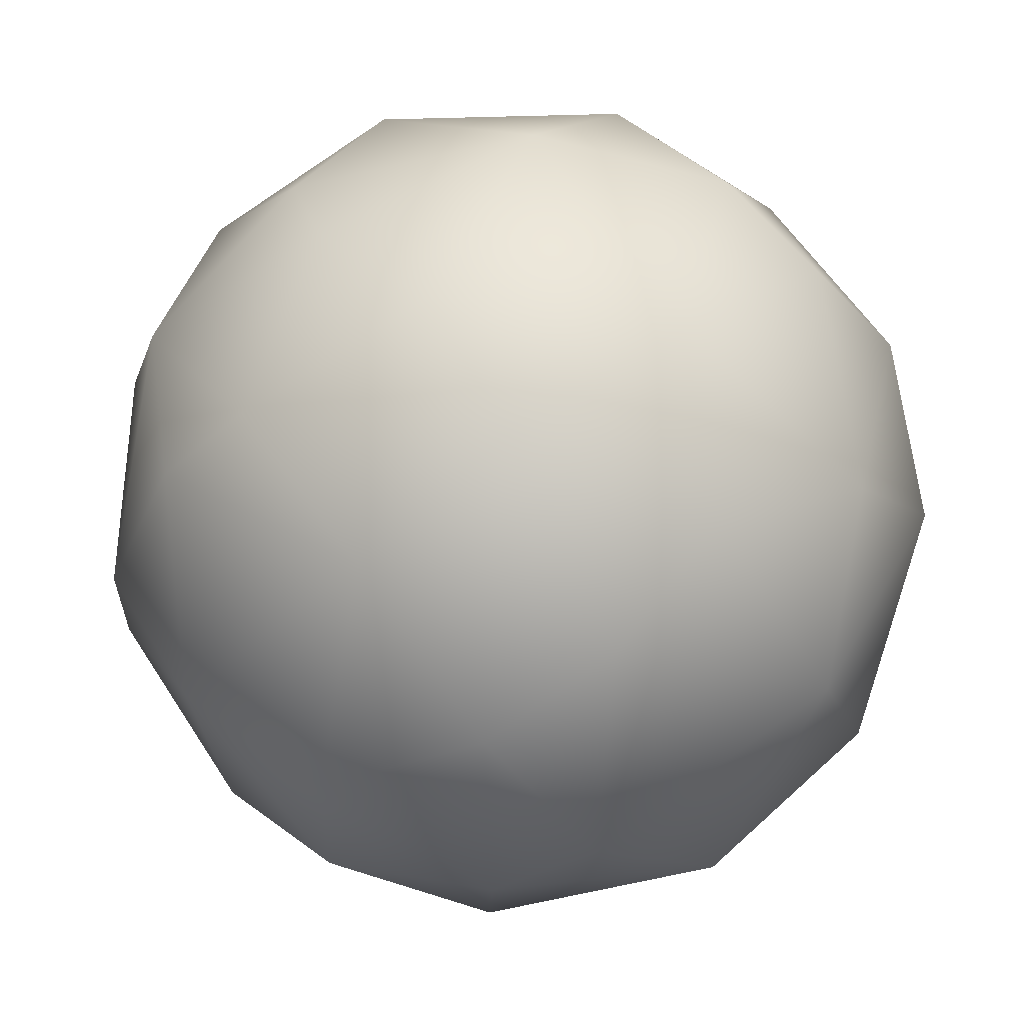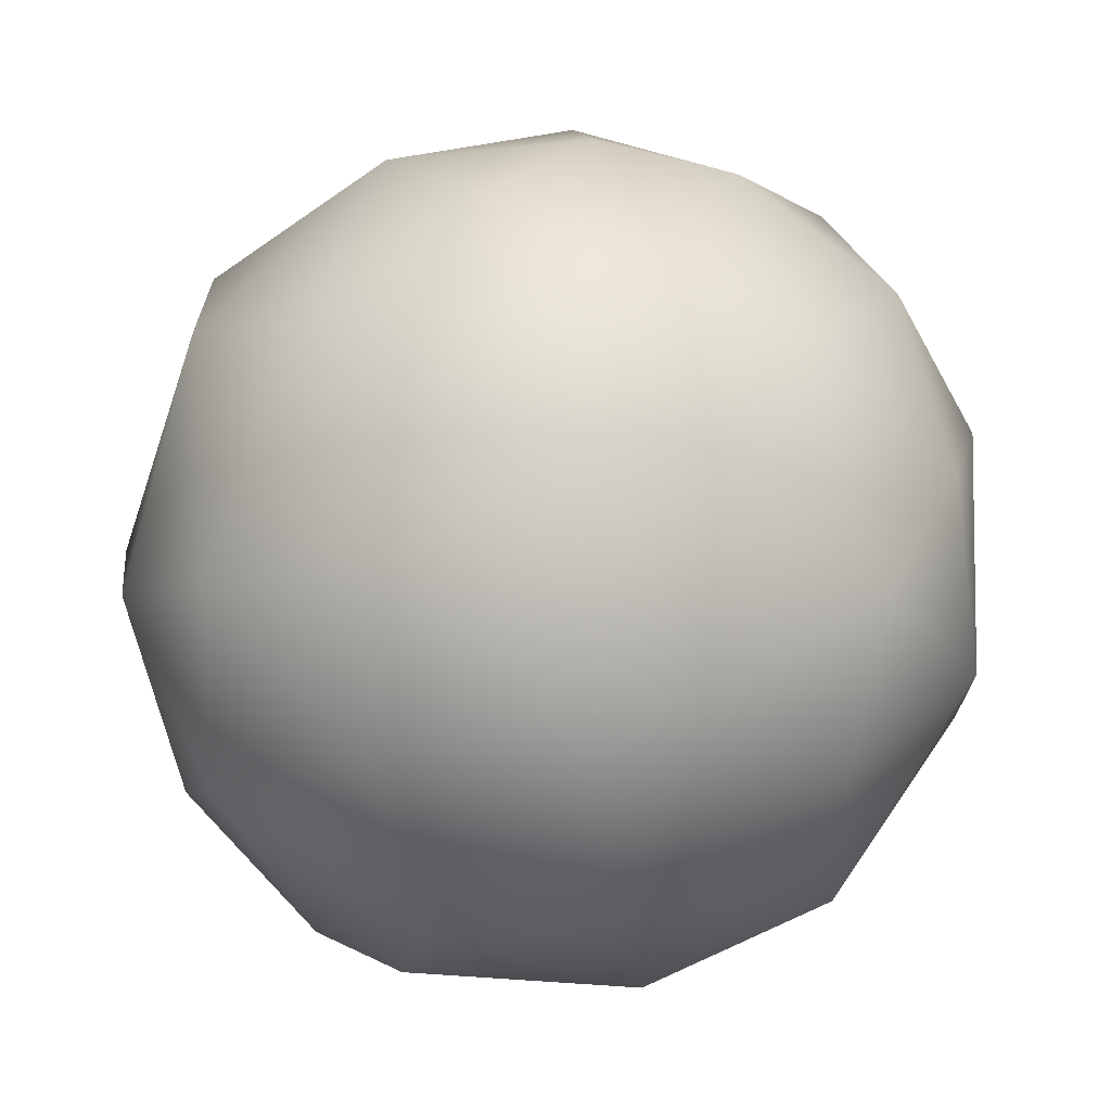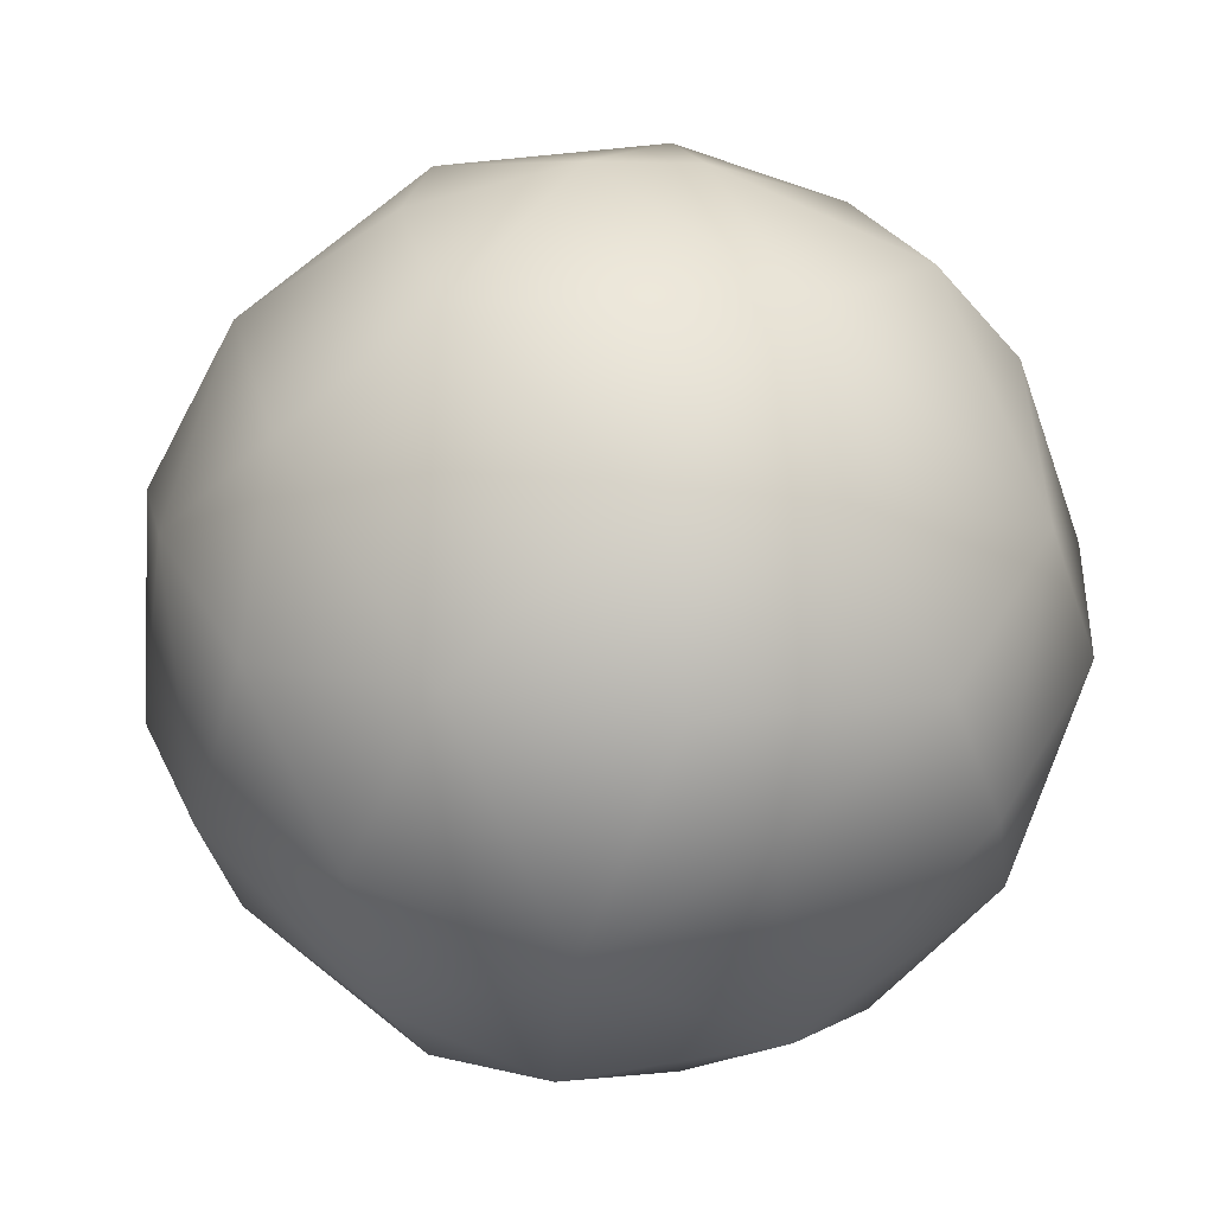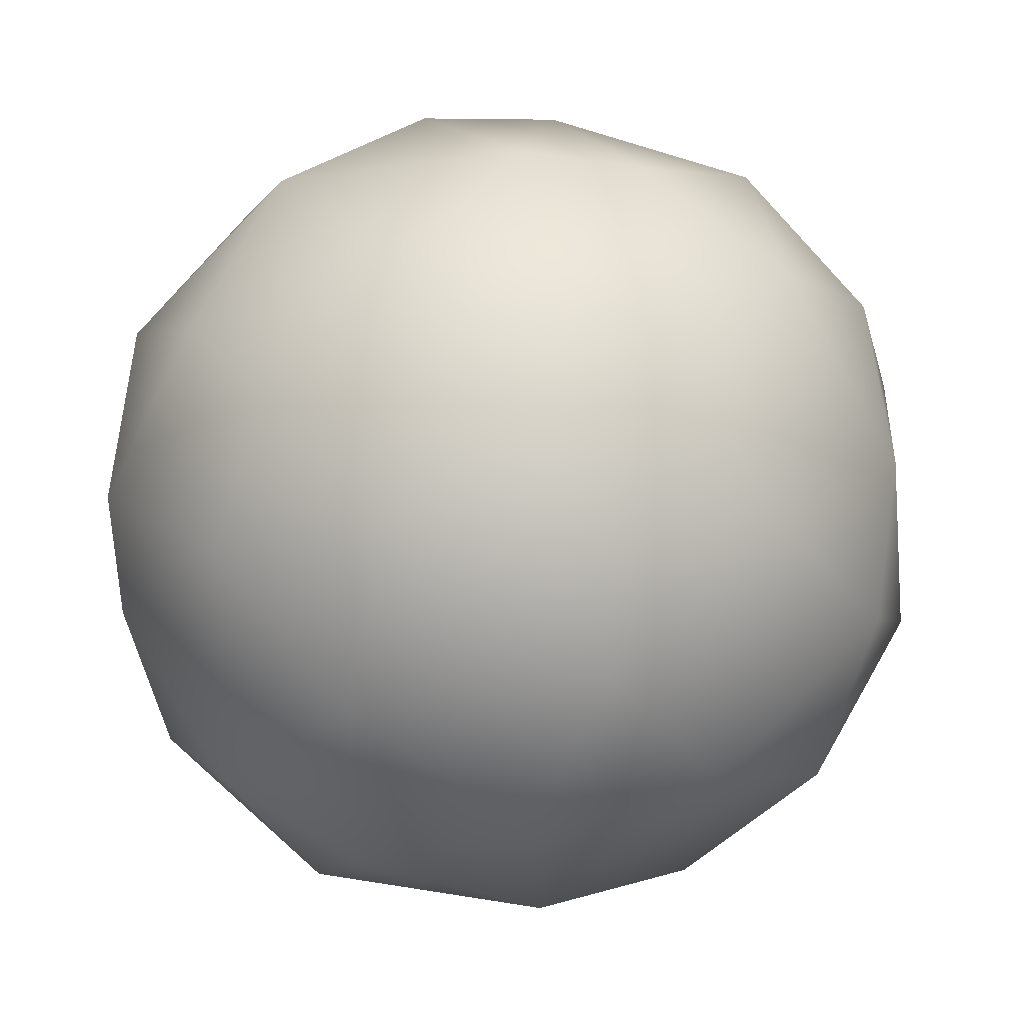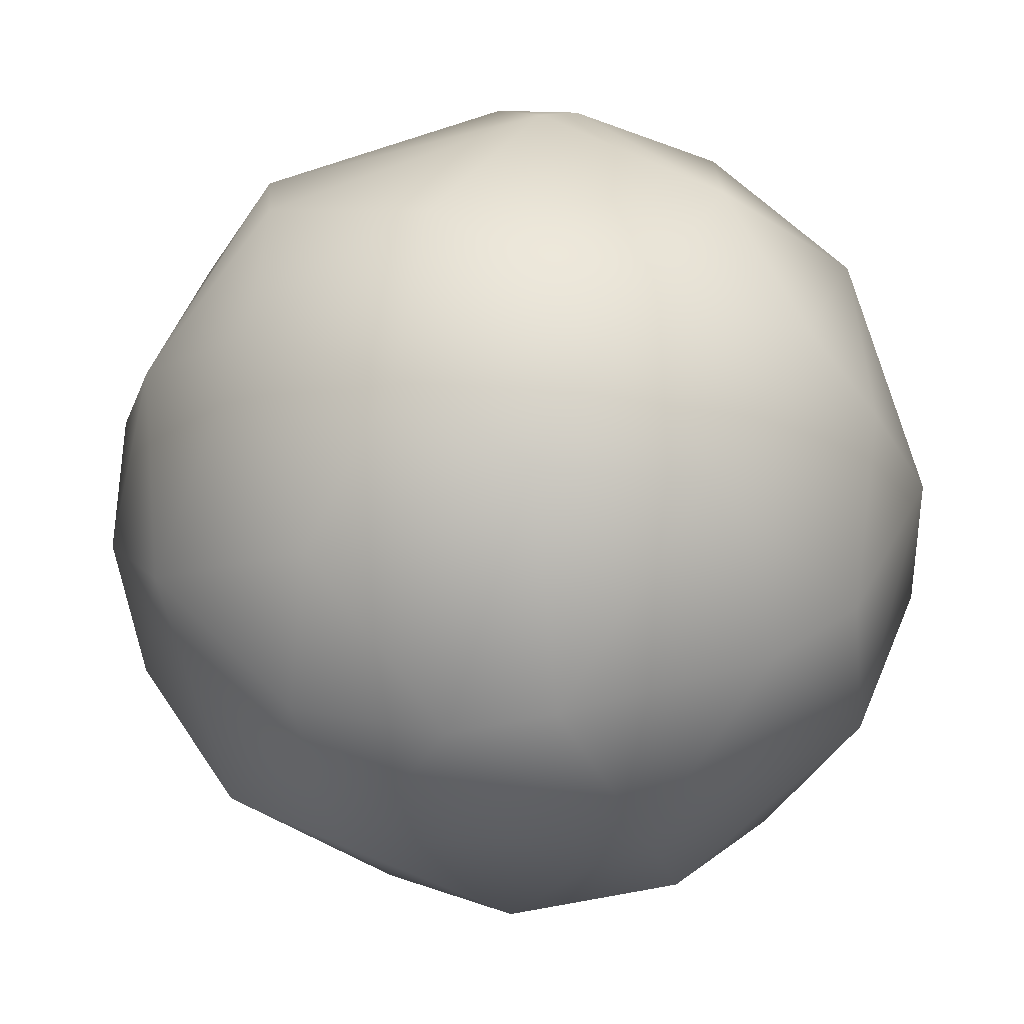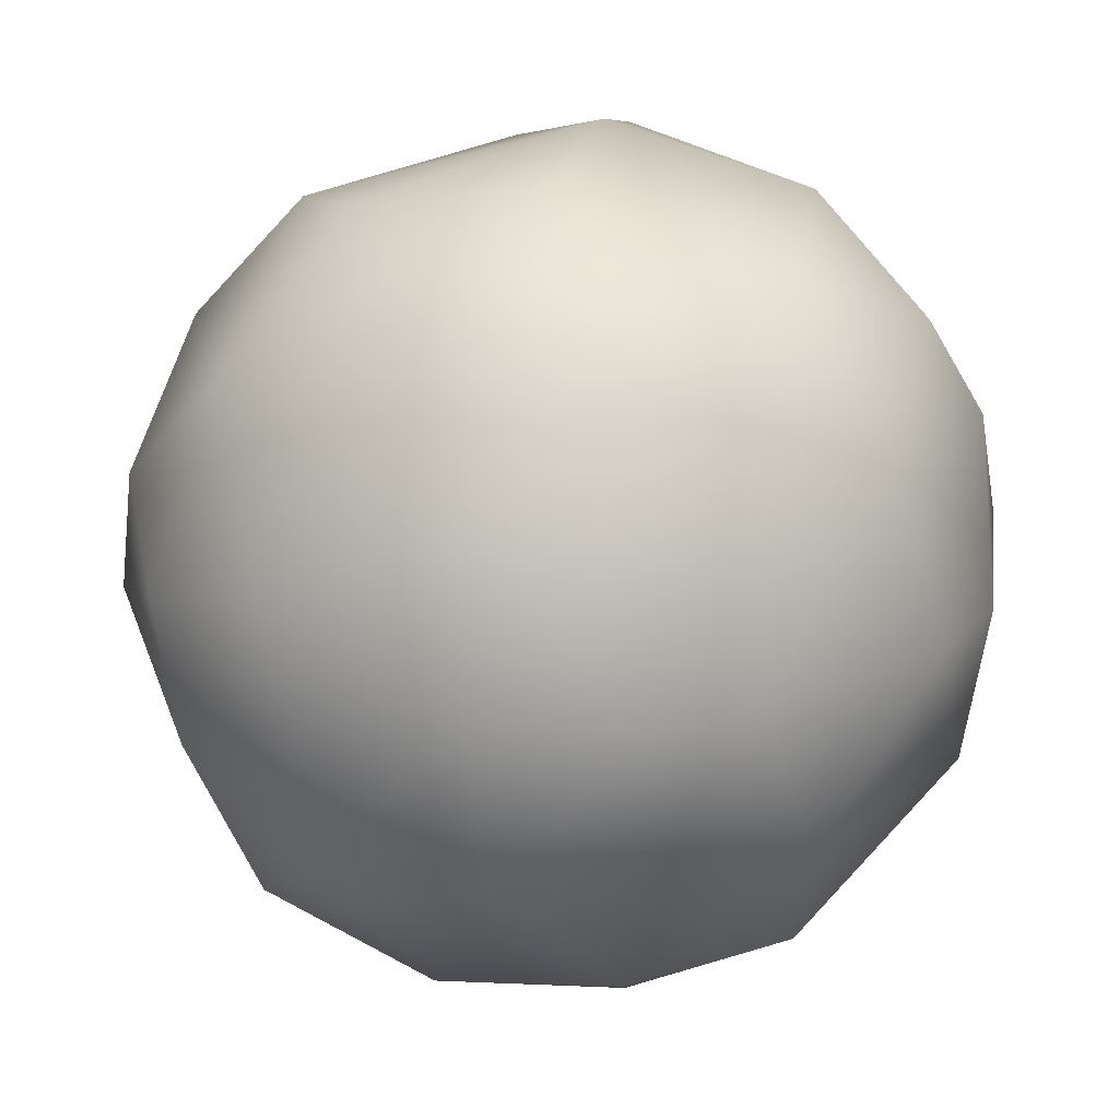
<metadata>
{"format":"obj","ext":"obj","renderer":"f3d","projection":"perspective","resolution":1024,"background":"white","views":[{"elev":-21.1,"azim":139.5,"up":"+Y"},{"elev":-4.9,"azim":-94.3,"up":"+Z"},{"elev":-76.2,"azim":45.6,"up":"+Y"},{"elev":-0.4,"azim":-42.7,"up":"+Y"},{"elev":13.1,"azim":51.4,"up":"+Y"},{"elev":4.3,"azim":32.8,"up":"+Y"}]}
</metadata>
<code>
v -0.005444 -0.03214 0.009255
v 0.004359 0.03378 0.000535
v 0.004359 0.03378 -0.003264
v 0.03378 -0.004896 0.001624
v -0.007084 -0.005989 -0.03324
v -0.02289 0.00708 0.02397
v 0.01362 0.003813 0.03051
v -0.03215 0.001088 -0.01308
v 0.02234 -0.007079 -0.02561
v 0.002176 -0.03214 -0.01253
v -0.01362 0.02616 -0.01853
v 0.01689 0.02071 -0.02234
v -0.0267 -0.02125 -0.004904
v 0.01035 -0.02124 0.02506
v 0.02506 0.0218 0.00871
v -0.01308 0.02779 0.01525
v 0.02016 -0.02779 -0.001092
v -0.01525 -0.01252 0.02723
v -0.03215 0.008713 0.007621
v 0.003268 0.01853 0.02833
v 0.02779 -0.007621 0.01798
v -0.004359 0.01199 -0.03215
v -0.00926 -0.02015 -0.0267
v -0.02779 -0.01525 0.01198
v 0.02997 0.01145 -0.01253
v -0.02125 0.0267 -0.00436
v -0.003268 -0.001081 0.03324
v 0.01144 -0.02124 -0.02507
v -0.0207 -0.003263 -0.02779
v 0.01144 0.002173 -0.0327
v 0.02725 -0.01525 -0.01471
v -0.0267 0.01471 -0.01689
v 0.01089 0.02779 0.01688
v 0.02615 0.0109 0.01906
v 0.01907 0.02833 -0.005993
v -0.01308 -0.0305 -0.009812
v 0.004359 0.02888 -0.01852
v -0.01471 -0.02452 0.01852
v -0.02289 -0.01907 -0.01744
v 0.0267 -0.01961 0.008159
v 0.01144 -0.03051 0.009255
v -0.03378 -0.003256 0.003803
v 0.03215 0.009262 0.007077
v -0.01089 0.01362 0.02887
v -0.01962 -0.02778 0.004347
v -0.02452 0.01908 0.01416
v 0.0267 0.003813 -0.0218
v -0.02888 -0.002173 0.01797
v -0.01634 0.01035 -0.02888
v -0.006535 0.03324 -0.003808
v -0.003268 -0.0207 0.02669
v 0.01144 -0.008706 0.03051
v 0.002719 0.01853 -0.02943
v 0.007084 -0.01198 -0.03161
v -0.03106 0.01416 -0.00327
v 0.01689 0.01689 0.02451
v 0.0158 -0.02669 -0.01526
v 0.004359 -0.03378 -0.002719
v 0.03324 -0.002715 -0.007634
v 0.02834 0.01853 -0.006538
v -0.03106 -0.008163 -0.01253
v -0.01634 -0.001629 0.02941
v -0.004901 0.02669 0.02069
v 0.02234 -0.009255 0.02397
f 52 14 64
f 7 20 27
f 10 23 28
f 5 23 29
f 5 22 30
f 28 9 31
f 26 11 32
f 29 8 32
f 3 2 35
f 2 33 35
f 33 15 35
f 23 10 36
f 3 35 37
f 35 12 37
f 18 24 38
f 29 23 39
f 36 13 39
f 23 36 39
f 4 21 40
f 31 4 40
f 17 31 40
f 14 1 41
f 40 14 41
f 17 40 41
f 13 24 42
f 21 4 43
f 15 34 43
f 34 21 43
f 27 20 44
f 24 13 45
f 36 1 45
f 13 36 45
f 1 38 45
f 38 24 45
f 19 6 46
f 16 26 46
f 6 44 46
f 44 16 46
f 12 25 47
f 9 30 47
f 30 12 47
f 31 9 47
f 6 19 48
f 24 18 48
f 19 42 48
f 42 24 48
f 22 5 49
f 11 22 49
f 5 29 49
f 32 11 49
f 29 32 49
f 2 3 50
f 16 2 50
f 11 26 50
f 26 16 50
f 3 37 50
f 37 11 50
f 1 14 51
f 27 18 51
f 38 1 51
f 18 38 51
f 7 27 52
f 51 14 52
f 27 51 52
f 22 11 53
f 12 30 53
f 30 22 53
f 11 37 53
f 37 12 53
f 23 5 54
f 9 28 54
f 28 23 54
f 30 9 54
f 5 30 54
f 32 8 55
f 26 32 55
f 8 42 55
f 42 19 55
f 19 46 55
f 46 26 55
f 20 7 56
f 15 33 56
f 33 20 56
f 34 15 56
f 7 34 56
f 10 28 57
f 31 17 57
f 28 31 57
f 1 36 58
f 36 10 58
f 41 1 58
f 17 41 58
f 10 57 58
f 57 17 58
f 4 31 59
f 43 4 59
f 25 43 59
f 47 25 59
f 31 47 59
f 25 12 60
f 12 35 60
f 35 15 60
f 43 25 60
f 15 43 60
f 8 29 61
f 39 13 61
f 29 39 61
f 42 8 61
f 13 42 61
f 18 27 62
f 44 6 62
f 27 44 62
f 6 48 62
f 48 18 62
f 2 16 63
f 33 2 63
f 20 33 63
f 16 44 63
f 44 20 63
f 34 7 64
f 21 34 64
f 14 40 64
f 40 21 64
f 7 52 64

</code>
